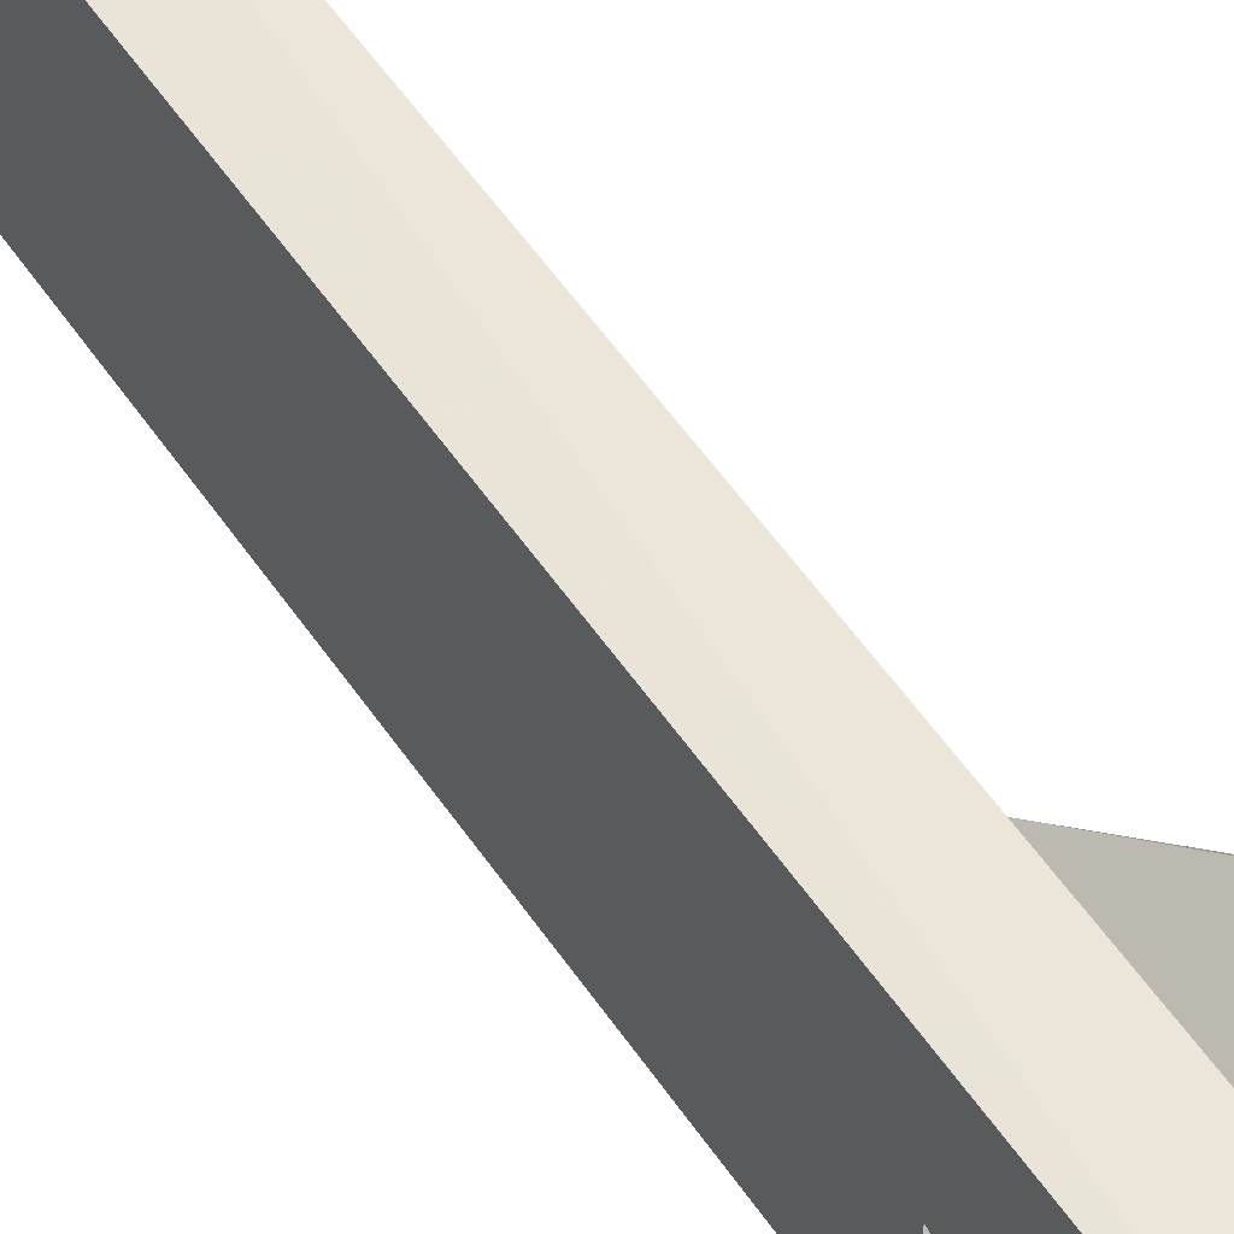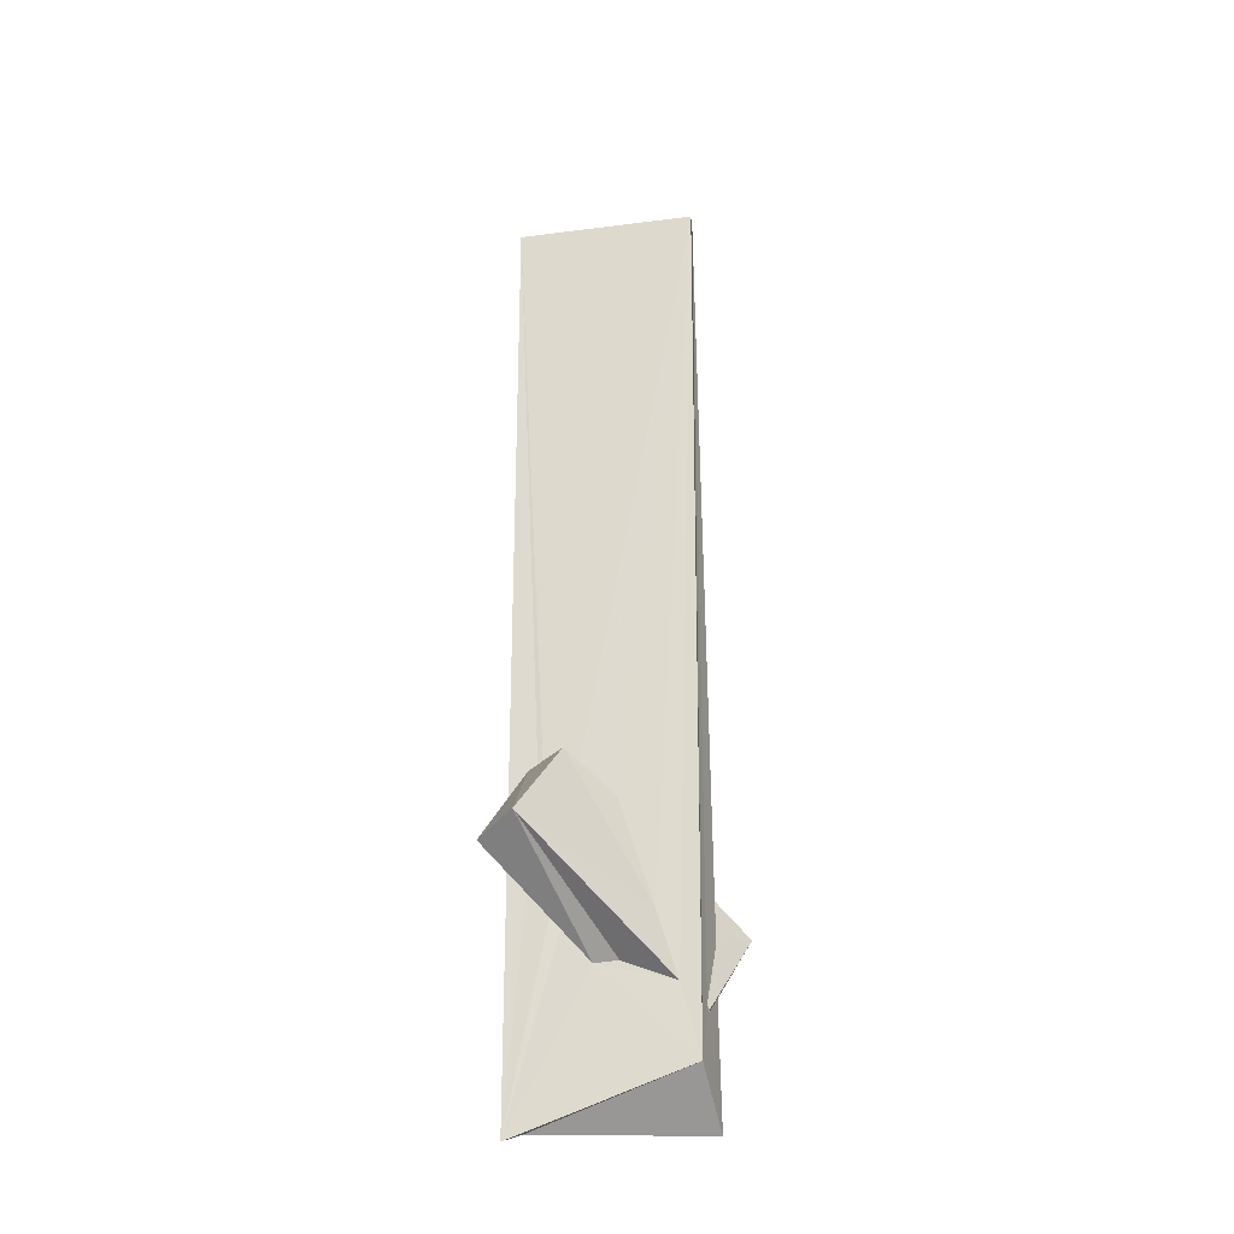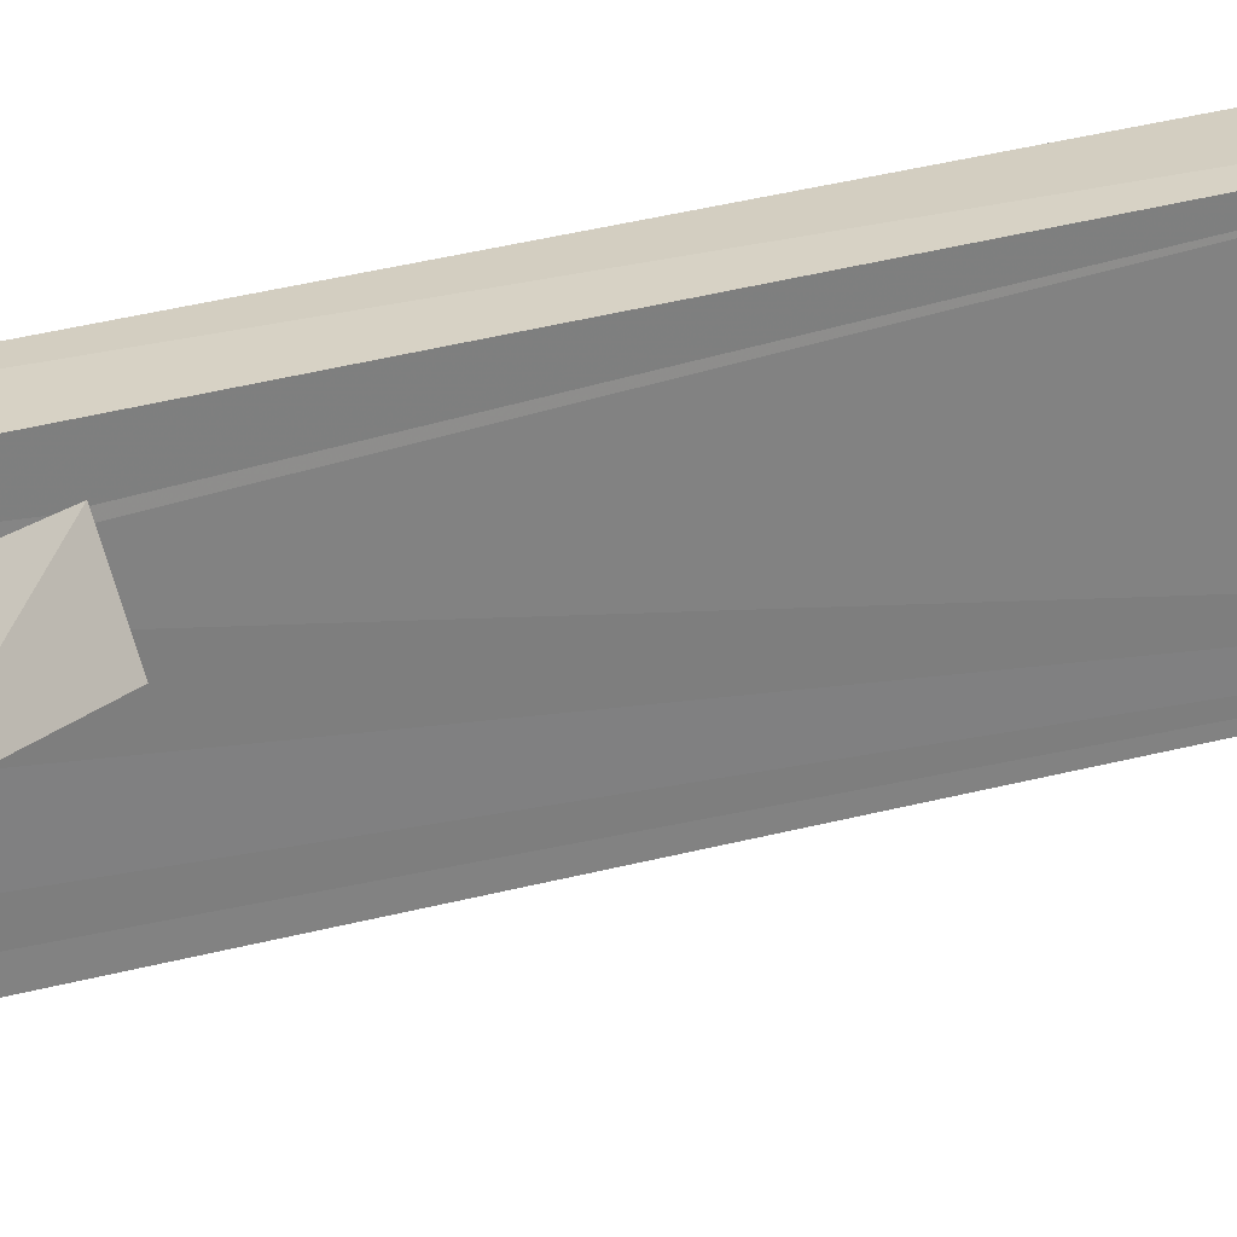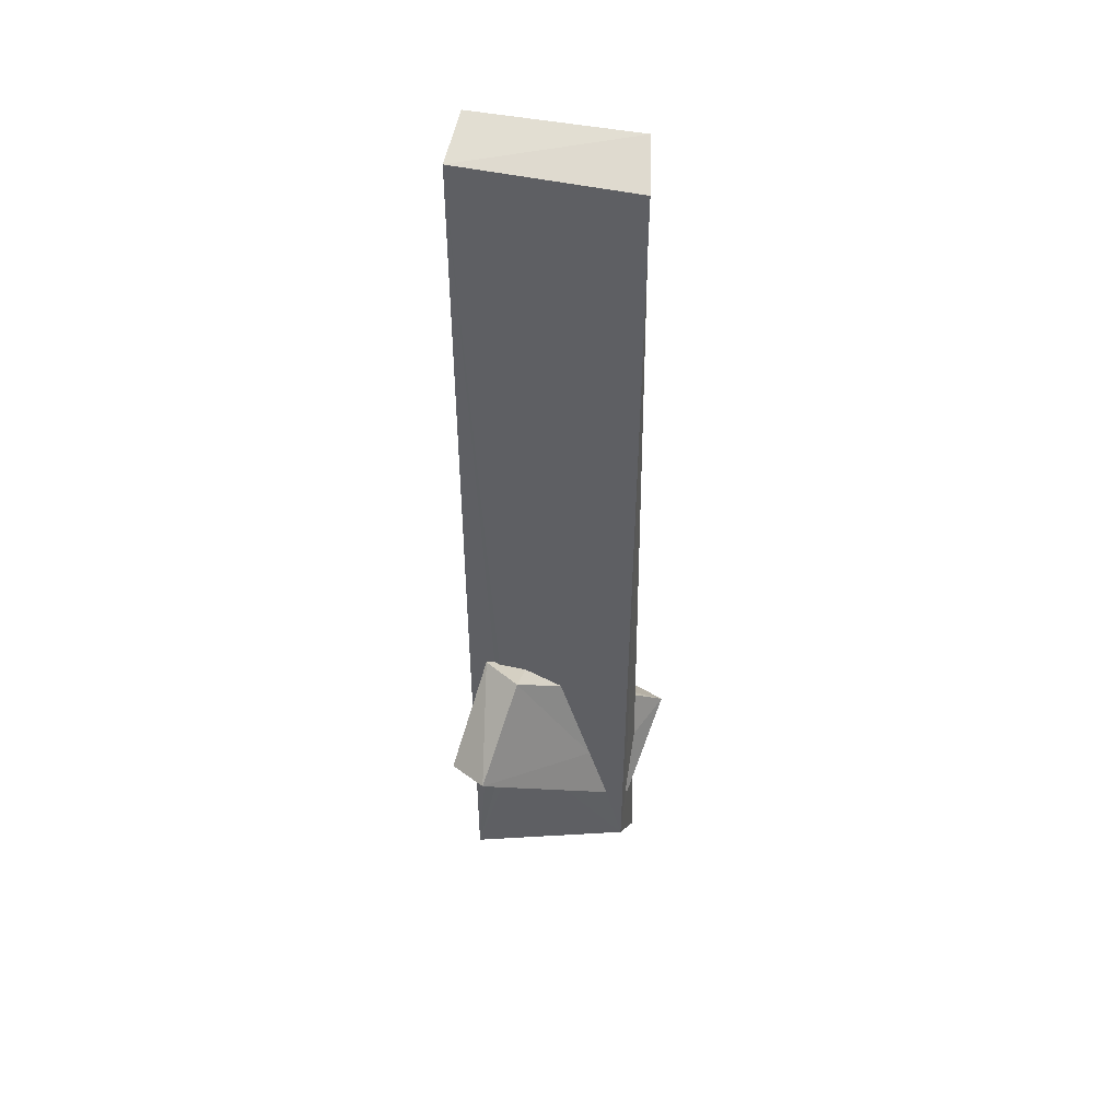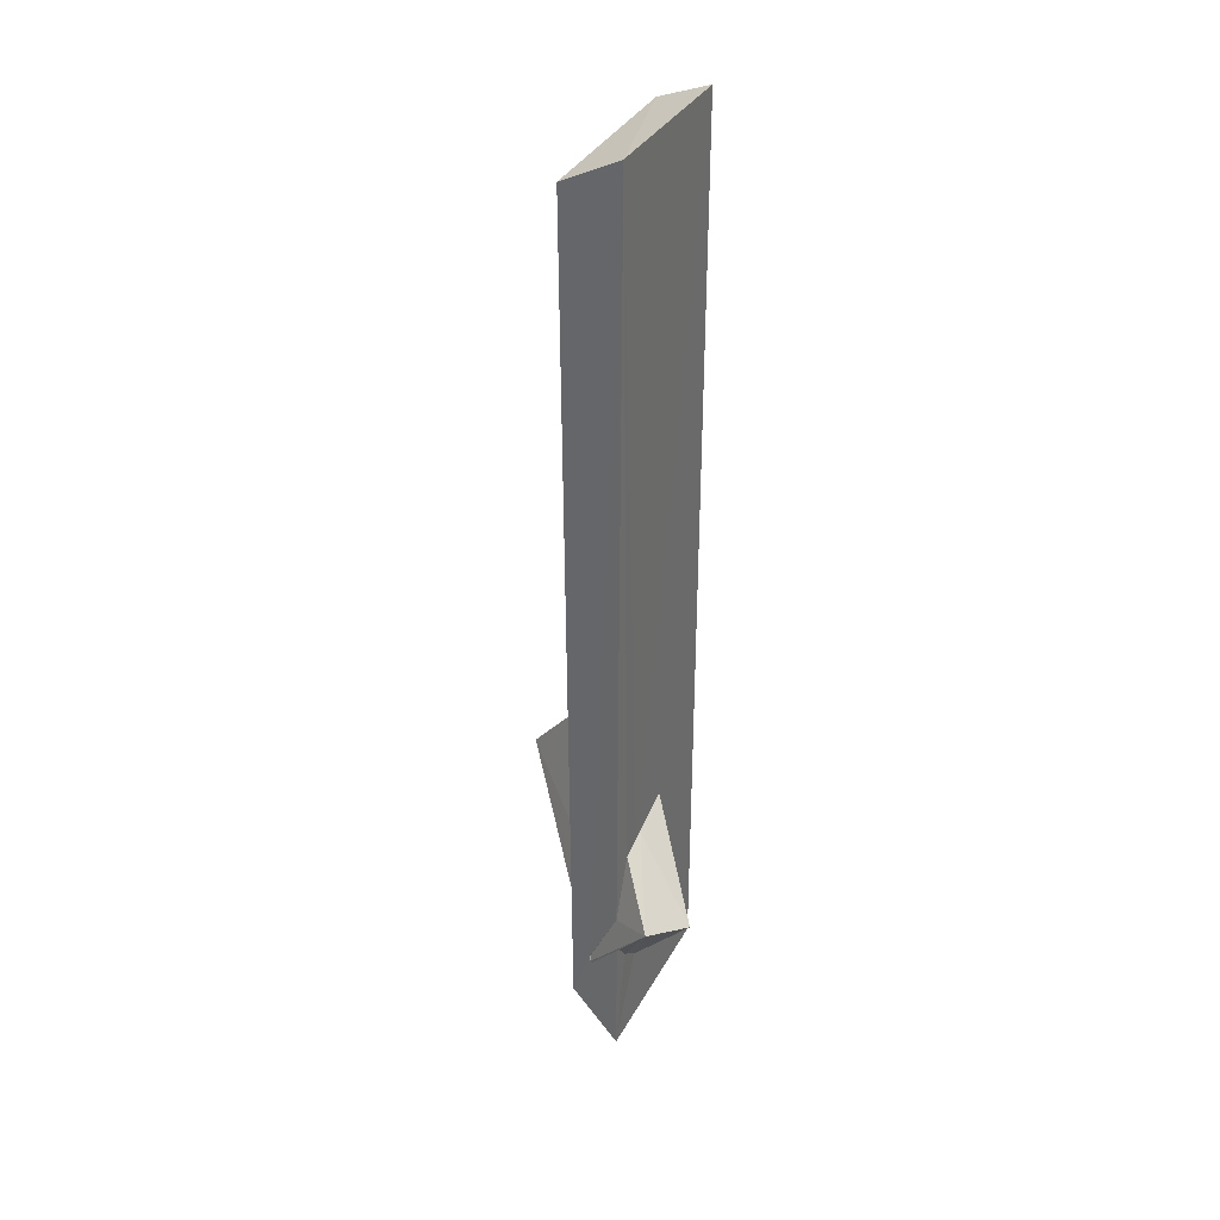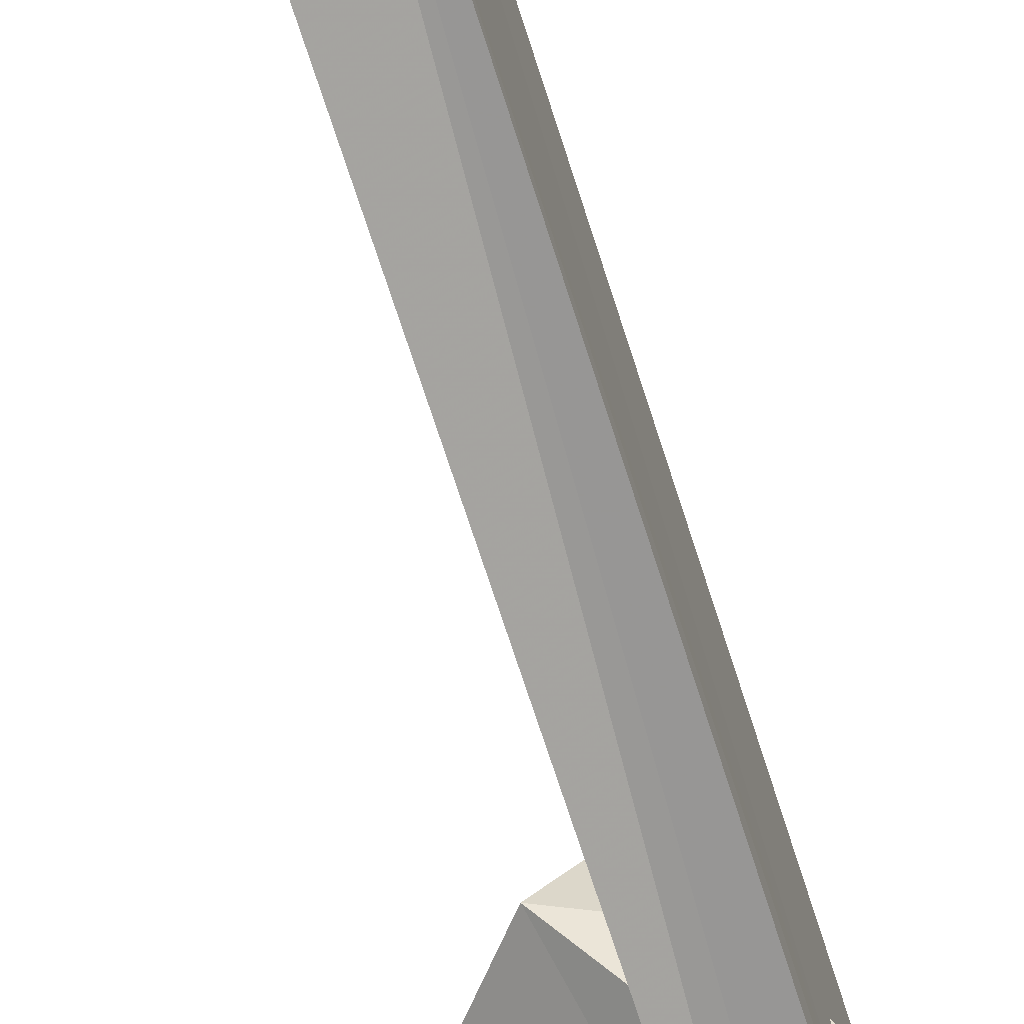
<metadata>
{"format":"obj","ext":"obj","renderer":"f3d","projection":"perspective","resolution":1024,"background":"white","views":[{"elev":52.9,"azim":-33.0,"up":"+Z"},{"elev":-29.7,"azim":103.8,"up":"+Y"},{"elev":29.7,"azim":67.4,"up":"+Z"},{"elev":44.9,"azim":101.6,"up":"+Y"},{"elev":34.8,"azim":-153.0,"up":"+Y"},{"elev":-70.1,"azim":-162.4,"up":"+Z"}]}
</metadata>
<code>
o 737_Cube.2959
v -0.3273 -5.059 -0.5821
v -0.3367 -4.808 -0.8796
v -0.3375 -6.154 -1.122
v -0.3291 -5.037 -0.5879
v -0.3316 -5.995 1.04
v -0.3285 5.927 1.074
v -0.3305 -3.16 -0.575
v -0.3307 -3.085 -0.4604
v -0.3318 -2.867 0.06095
v -0.327 -3.625 -0.175
v -0.3362 -4.516 -1.1
v 0.3117 -5.55 -1.057
v 0.3454 5.658 1.125
v -0.3417 5.88 -1.014
v -0.3336 -3.222 -0.827
v -0.3287 -4.049 -1.103
v 0.02121 -4.948 -1.074
v 0.07388 -4.866 -1.069
v 0.05804 -4.849 -1.062
v 0.3524 -6.254 1.069
v 0.3347 5.56 -1.132
v 0.34 -3.554 0.3464
v 0.3502 -3.227 0.468
v 0.3452 -2.259 0.3174
v 0.331 -2.498 -0.1658
v 0.3395 -4.406 0.1045
v 0.323 -3.836 -0.5794
v 0.3137 -4.67 -0.8304
v 0.3344 -4.395 -0.1885
v 0.3465 -2.236 0.6789
v 0.3418 -2.208 0.7461
v -0.873 -3.836 -1.402
v 0.04623 -4.92 -1.089
v -1.222 -3.975 -0.8749
v 0.8129 -2.053 0.3296
v 0.4439 -2.117 0.8355
v 1.726 -3.161 0.6176
v 1.345 -3.309 1.121
f 14 16 15
f 7 6 14 15
f 3 2 11
f 9 10 4 5
f 5 6 9
f 6 8 9
f 6 7 8
f 4 3 5
f 1 2 3 4
f 12 18 14 21
f 16 14 18 19
f 12 17 18
f 12 3 11 17
f 13 31 30
f 13 20 31
f 20 23 31
f 24 21 13 30
f 28 29 26 12
f 21 25 27 28
f 12 21 28
f 26 20 12
f 22 23 20 26
f 21 24 25
f 5 20 13 6
f 5 3 12 20
f 13 21 14 6
f 27 35 37 28
f 25 35 27
f 33 19 18
f 33 32 16 19
f 32 15 16
f 37 38 26 29
f 37 29 28
f 17 33 18
f 38 36 22 26
f 23 22 36
f 36 31 23
f 9 34 10
f 10 34 4
f 31 36 30
f 36 35 24 30
f 35 25 24
f 34 9 8 32
f 8 7 15 32
f 1 4 34 32
f 2 1 32 11
f 32 33 17 11
f 36 38 37 35

</code>
